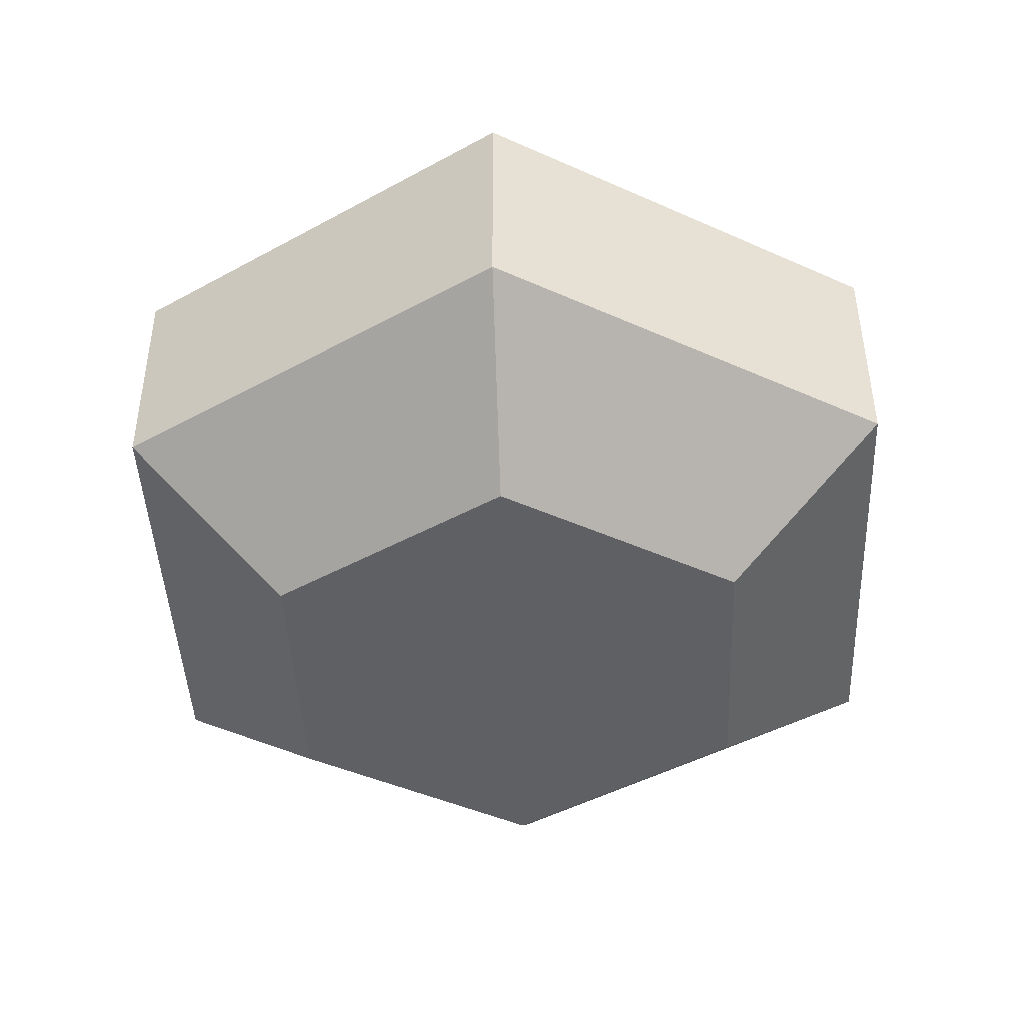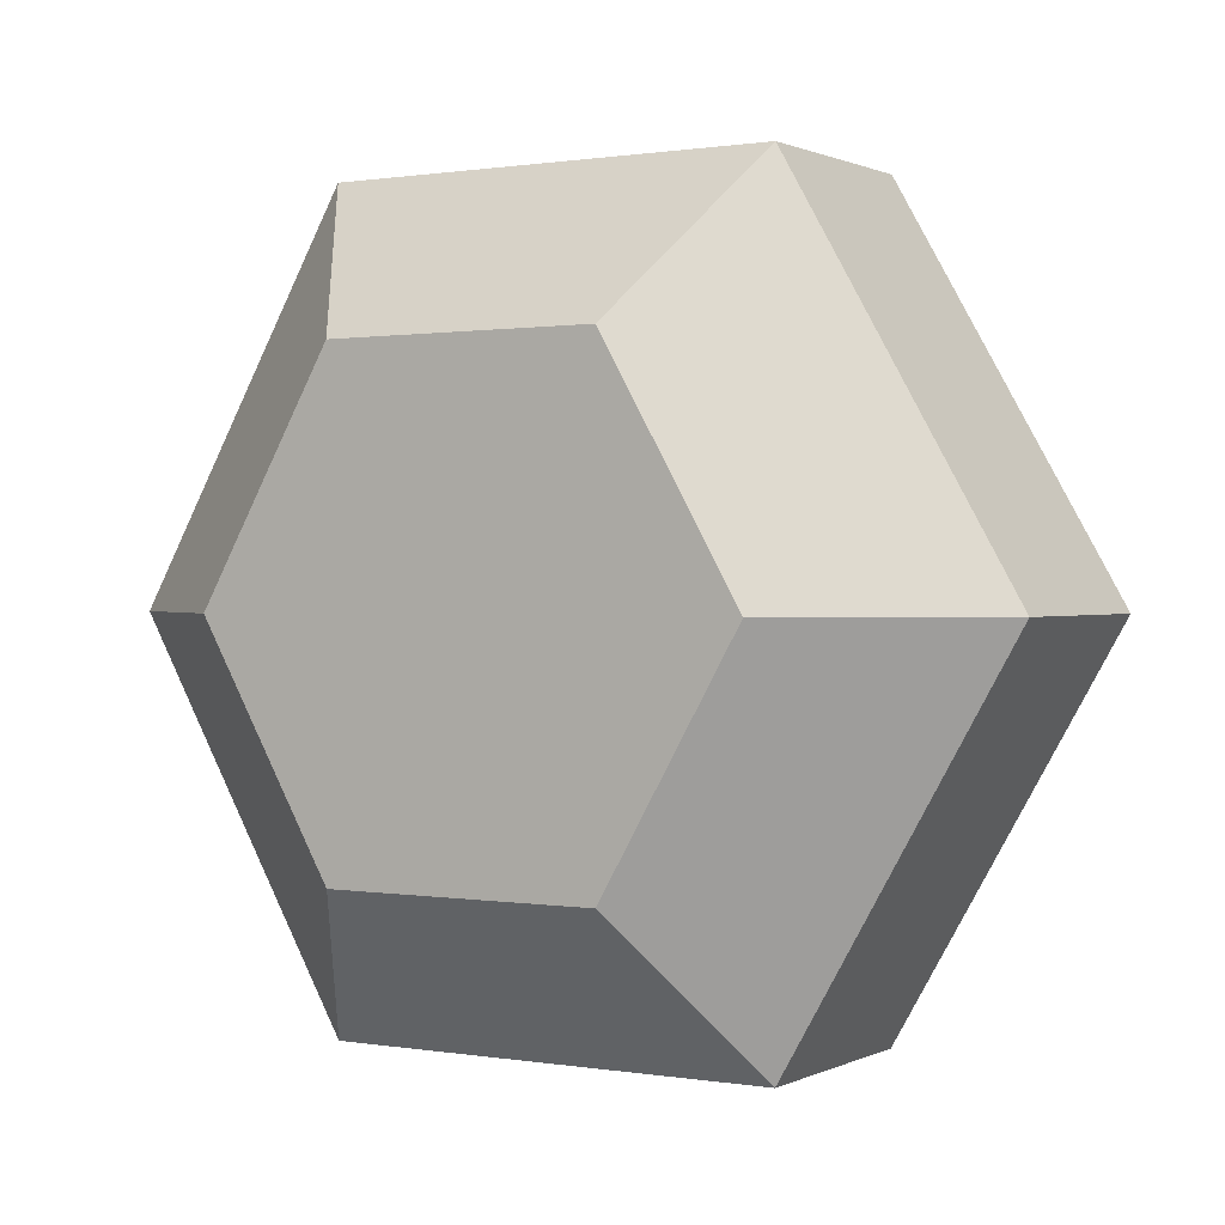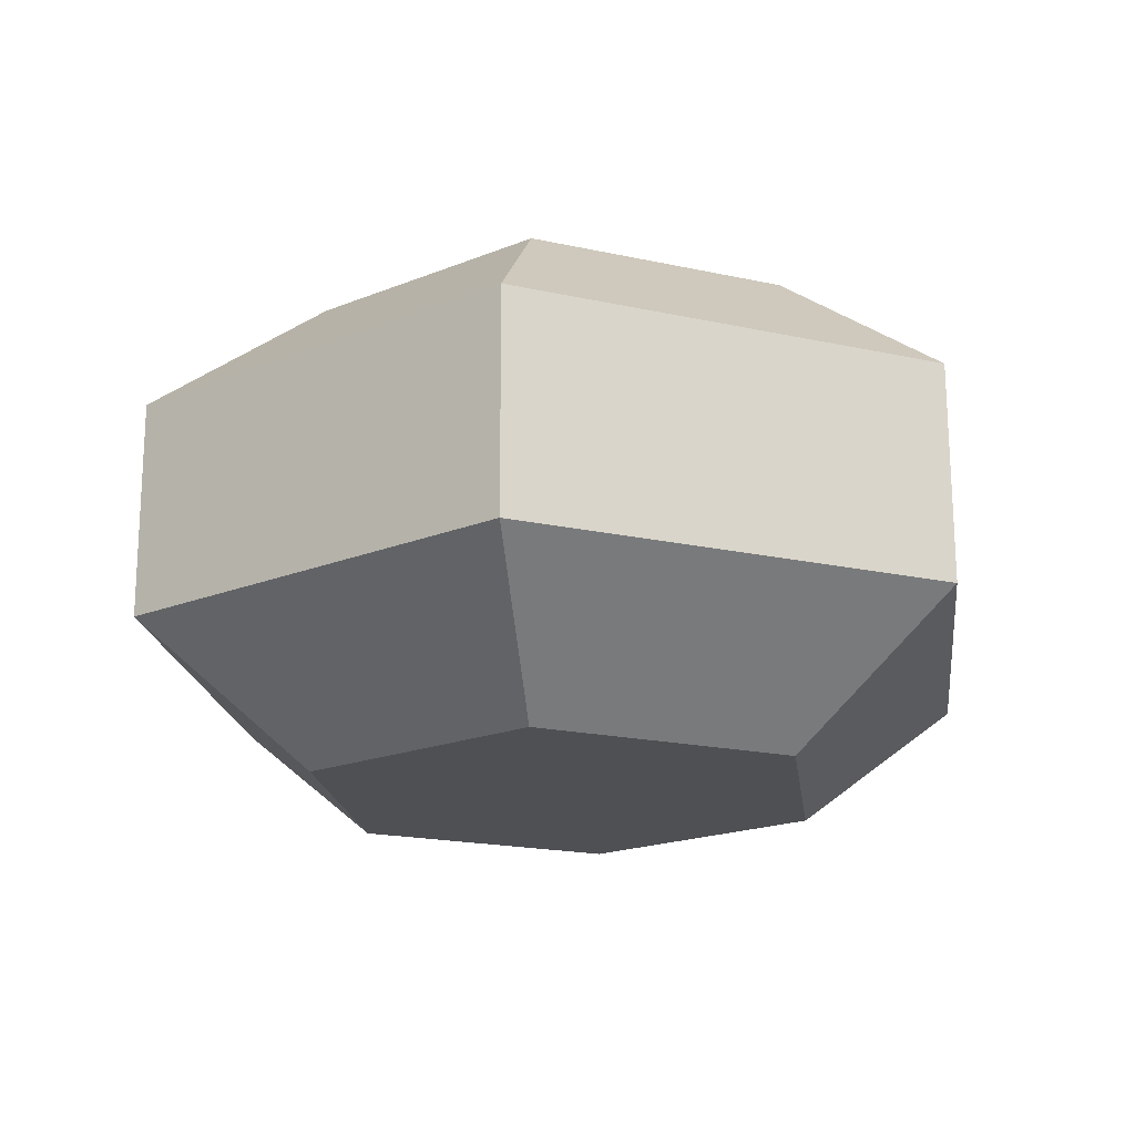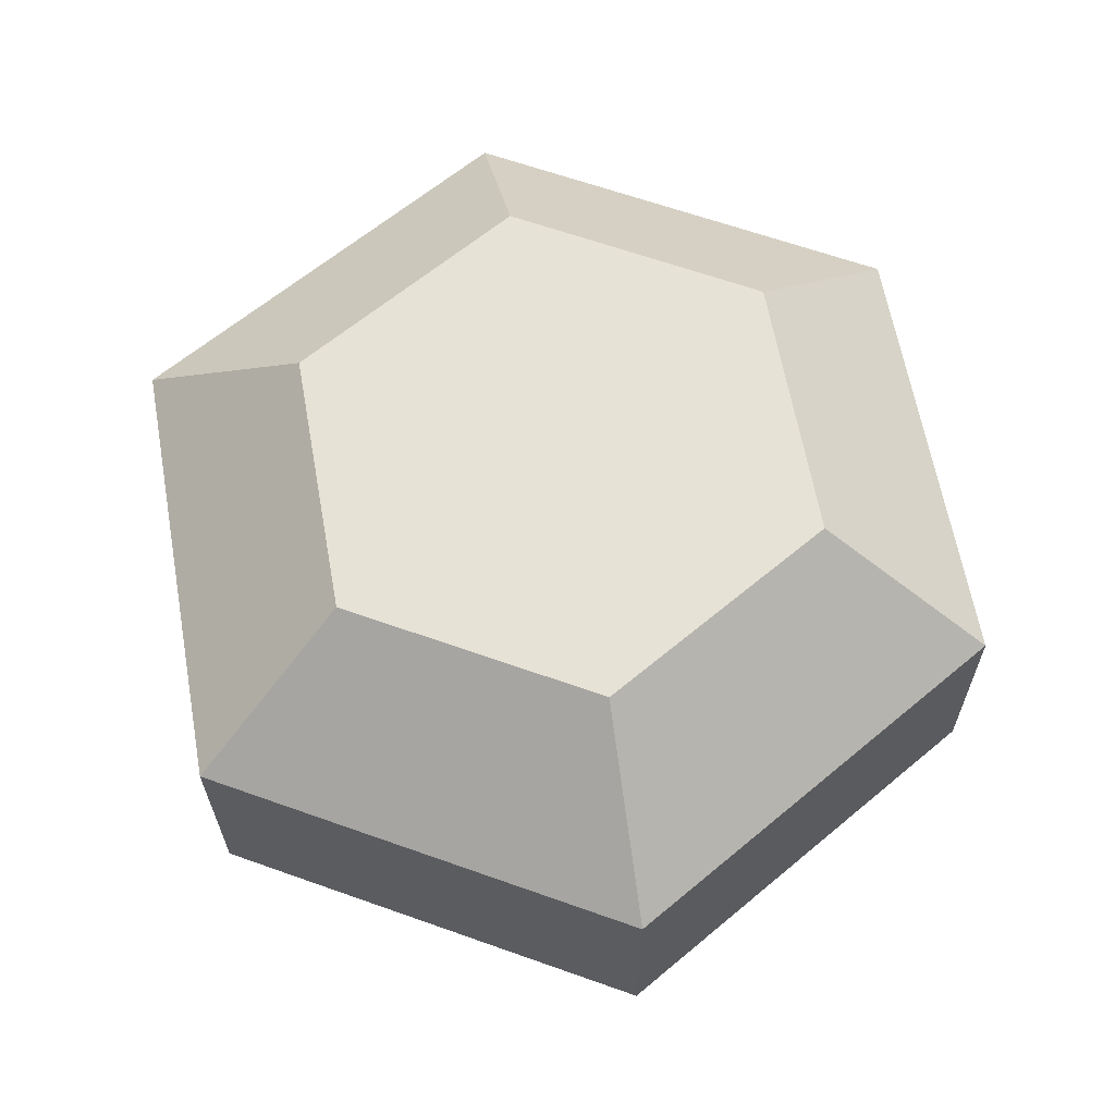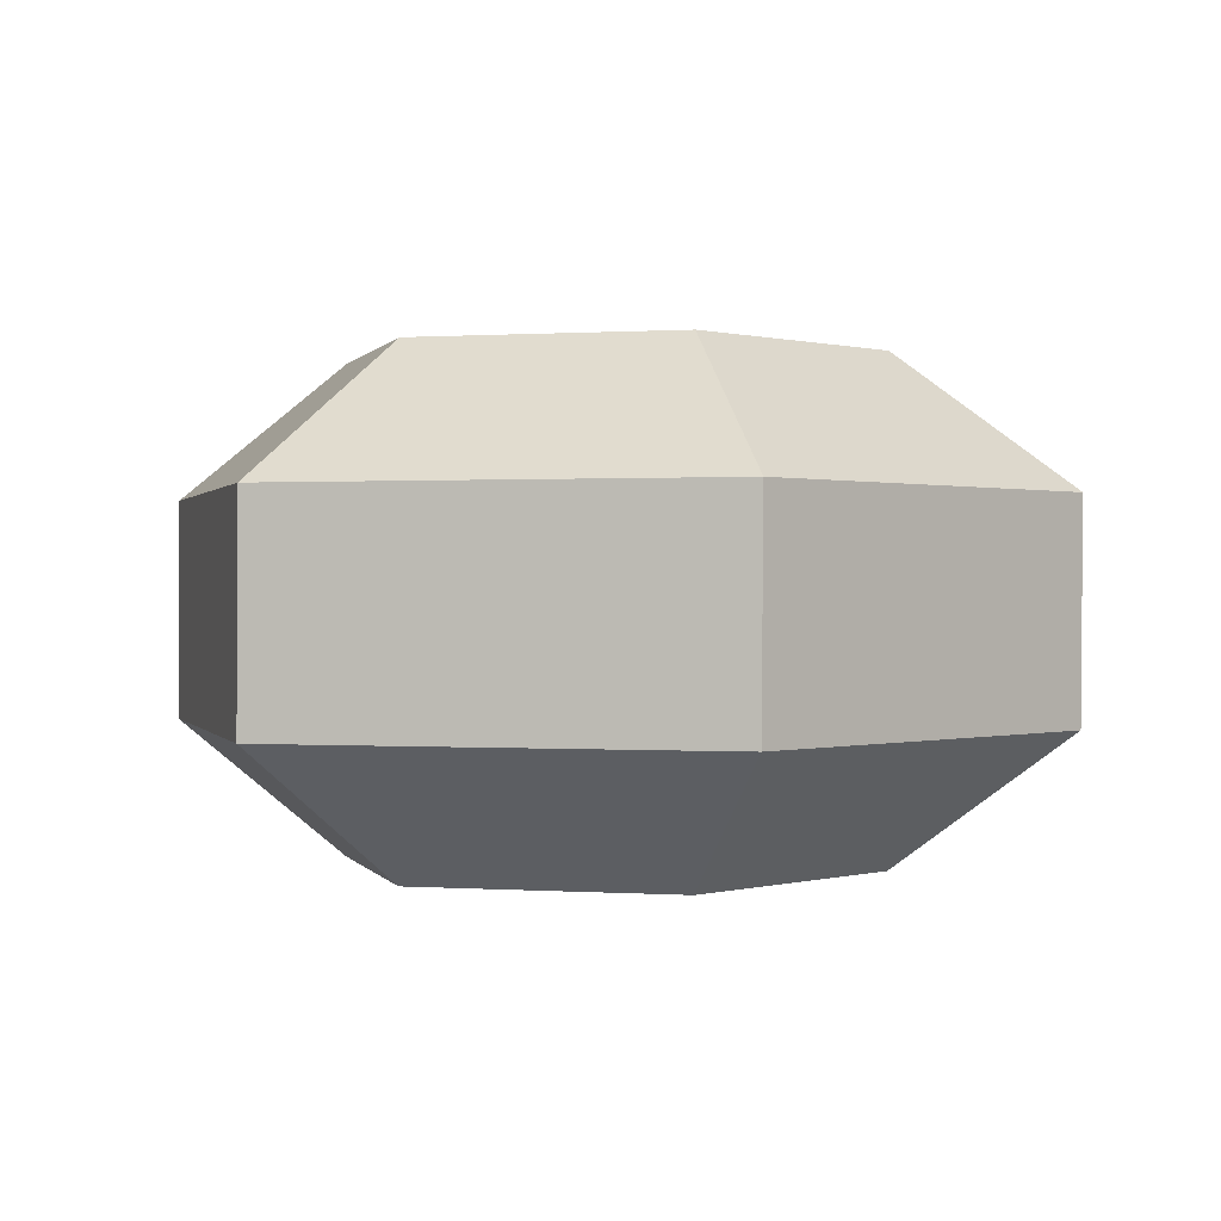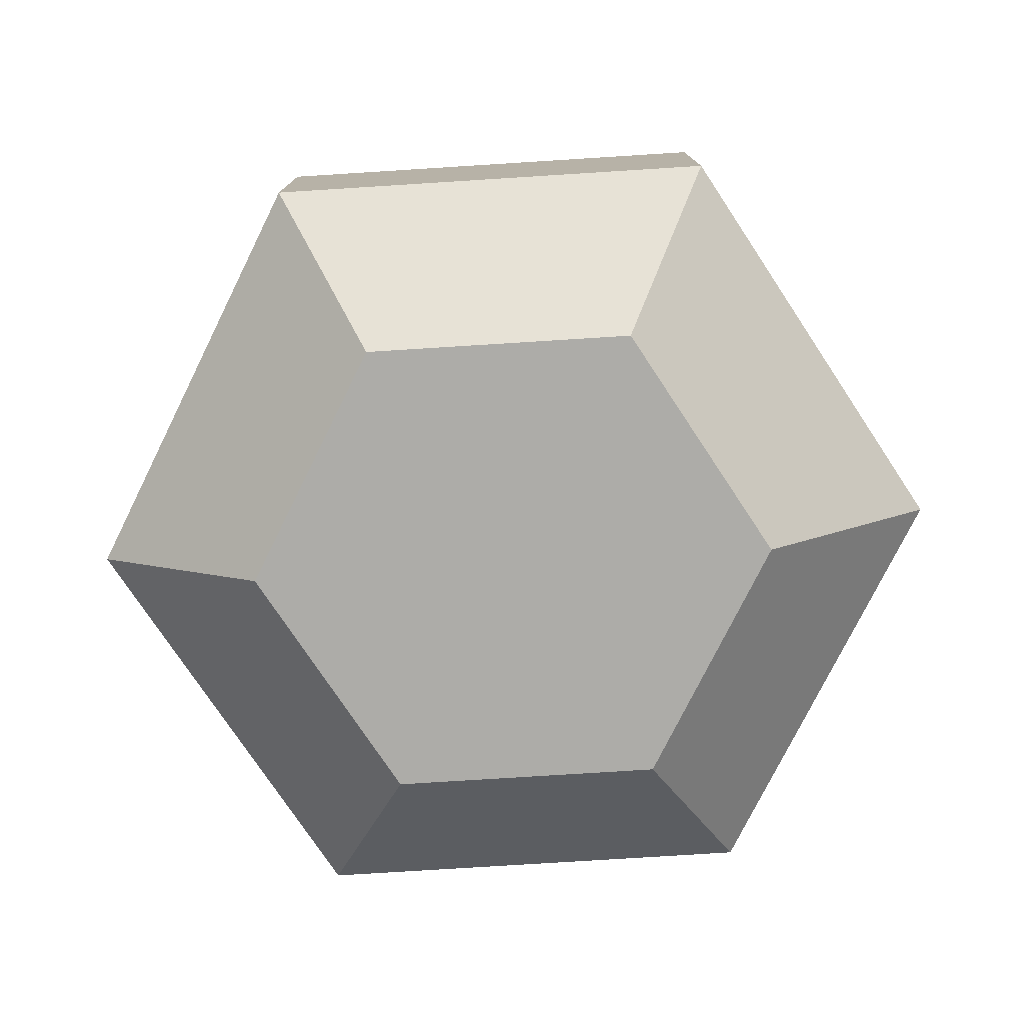
<metadata>
{"format":"obj","ext":"obj","renderer":"f3d","projection":"perspective","resolution":1024,"background":"white","views":[{"elev":-44.8,"azim":92.5,"up":"+Z"},{"elev":0.6,"azim":31.7,"up":"+Y"},{"elev":-19.1,"azim":-142.6,"up":"+Z"},{"elev":63.5,"azim":-160.2,"up":"+Z"},{"elev":0.4,"azim":-45.7,"up":"+Z"},{"elev":-76.7,"azim":-176.4,"up":"+Z"}]}
</metadata>
<code>
g Cylinder
v 0.4287 -0.0002426 0.1106
v 0.4271 0.0004365 -0.09912
v 0.2128 -0.3709 -0.09912
v 0.2141 -0.3719 0.1106
v 0.1282 0.2225 0.2393
v 0.2567 -0.0002426 0.2393
v 0.1282 -0.223 0.2393
v -0.129 0.2225 0.2393
v -0.129 -0.223 0.2393
v -0.2576 -0.0002426 0.2393
v 0.2141 0.3714 0.1106
v 0.1282 0.2225 0.2393
v -0.129 0.2225 0.2393
v -0.215 0.3714 0.1106
v -0.4296 -0.0002426 0.1106
v -0.2576 -0.0002426 0.2393
v -0.129 -0.223 0.2393
v -0.215 -0.3719 0.1106
v 0.2141 -0.3719 0.1106
v 0.1282 -0.223 0.2393
v 0.2567 -0.0002426 0.2393
v 0.4287 -0.0002426 0.1106
v -0.215 0.3714 0.1106
v -0.129 0.2225 0.2393
v -0.2576 -0.0002426 0.2393
v -0.4296 -0.0002426 0.1106
v -0.215 -0.3719 0.1106
v -0.129 -0.223 0.2393
v 0.1282 -0.223 0.2393
v 0.2141 -0.3719 0.1106
v 0.4287 -0.0002426 0.1106
v 0.2567 -0.0002426 0.2393
v 0.1282 0.2225 0.2393
v 0.2141 0.3714 0.1106
v 0.2141 0.3714 0.1106
v 0.2128 0.3717 -0.09912
v 0.4271 0.0004365 -0.09912
v 0.4287 -0.0002426 0.1106
v -0.215 0.3714 0.1106
v -0.216 0.3717 -0.09912
v 0.2128 0.3717 -0.09912
v 0.2141 0.3714 0.1106
v -0.4296 -0.0002426 0.1106
v -0.4303 0.0004366 -0.09912
v -0.216 0.3717 -0.09912
v -0.215 0.3714 0.1106
v -0.215 -0.3719 0.1106
v -0.216 -0.3709 -0.09912
v -0.4303 0.0004366 -0.09912
v -0.4296 -0.0002426 0.1106
v 0.2141 -0.3719 0.1106
v 0.2128 -0.3709 -0.09912
v -0.216 -0.3709 -0.09912
v -0.215 -0.3719 0.1106
v 0.2128 0.3717 -0.09912
v 0.1271 0.2233 -0.2279
v 0.2557 0.0004365 -0.2279
v 0.4271 0.0004365 -0.09912
v 0.1271 -0.2224 -0.2279
v 0.2557 0.0004365 -0.2279
v 0.1271 0.2233 -0.2279
v -0.1303 0.2233 -0.2279
v -0.1303 -0.2224 -0.2279
v -0.2589 0.0004365 -0.2279
v -0.216 0.3717 -0.09912
v -0.1303 0.2233 -0.2279
v 0.1271 0.2233 -0.2279
v 0.2128 0.3717 -0.09912
v -0.216 -0.3709 -0.09912
v -0.1303 -0.2224 -0.2279
v -0.2589 0.0004365 -0.2279
v -0.4303 0.0004366 -0.09912
v 0.4271 0.0004365 -0.09912
v 0.2557 0.0004365 -0.2279
v 0.1271 -0.2224 -0.2279
v 0.2128 -0.3709 -0.09912
v -0.4303 0.0004366 -0.09912
v -0.2589 0.0004365 -0.2279
v -0.1303 0.2233 -0.2279
v -0.216 0.3717 -0.09912
v 0.2128 -0.3709 -0.09912
v 0.1271 -0.2224 -0.2279
v -0.1303 -0.2224 -0.2279
v -0.216 -0.3709 -0.09912
g Cylinder_0
f 3 2 1
f 4 3 1
f 7 6 5
f 5 8 7
f 8 9 7
f 8 10 9
f 13 12 11
f 14 13 11
f 17 16 15
f 18 17 15
f 21 20 19
f 22 21 19
f 25 24 23
f 26 25 23
f 29 28 27
f 30 29 27
f 33 32 31
f 34 33 31
f 37 36 35
f 38 37 35
f 41 40 39
f 42 41 39
f 45 44 43
f 46 45 43
f 49 48 47
f 50 49 47
f 53 52 51
f 54 53 51
f 57 56 55
f 58 57 55
f 61 60 59
f 59 62 61
f 59 63 62
f 63 64 62
f 67 66 65
f 68 67 65
f 71 70 69
f 72 71 69
f 75 74 73
f 76 75 73
f 79 78 77
f 80 79 77
f 83 82 81
f 84 83 81

</code>
